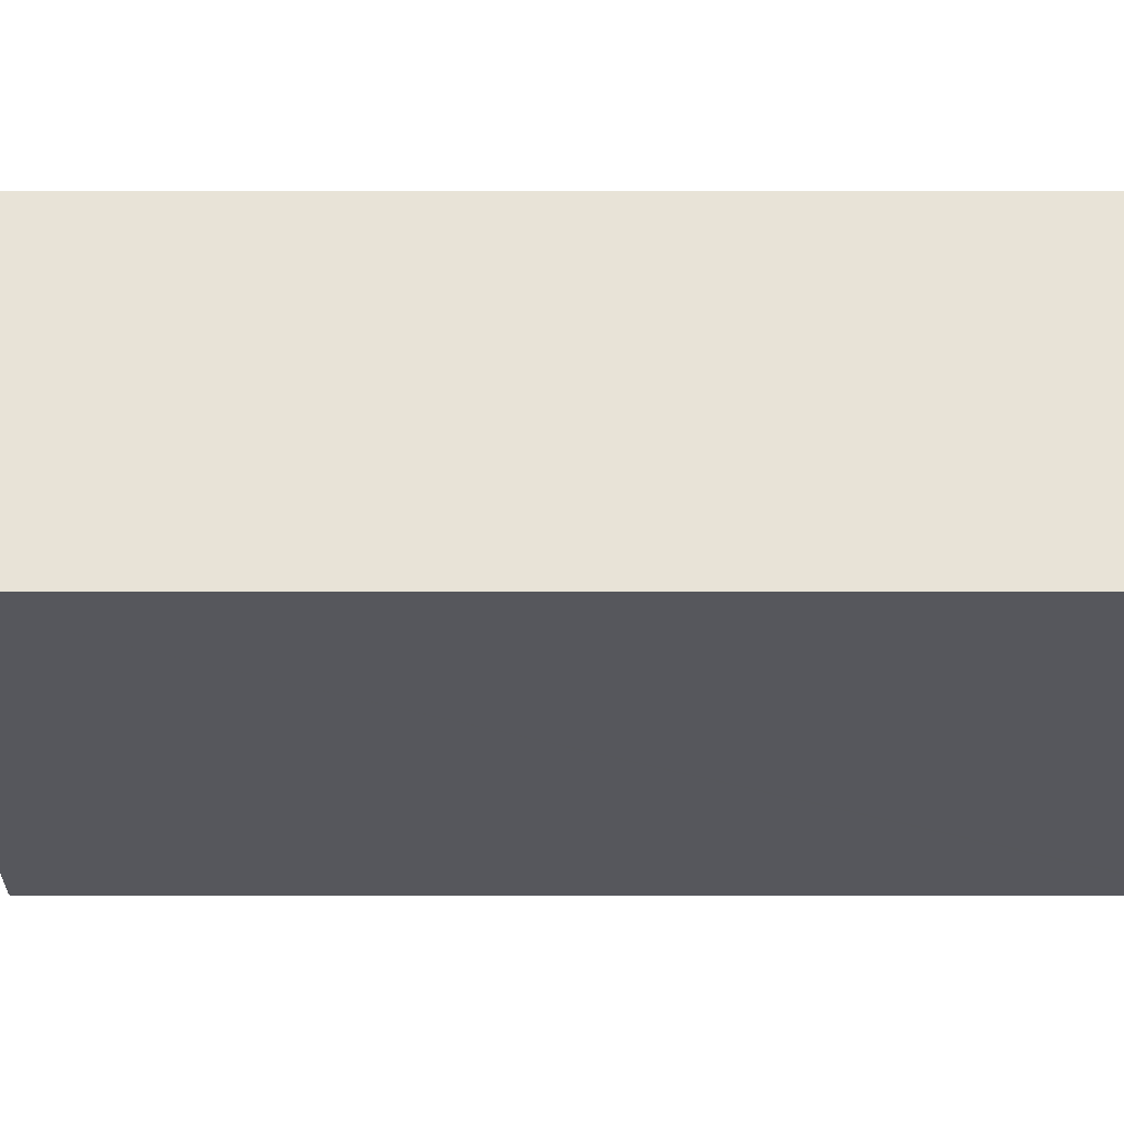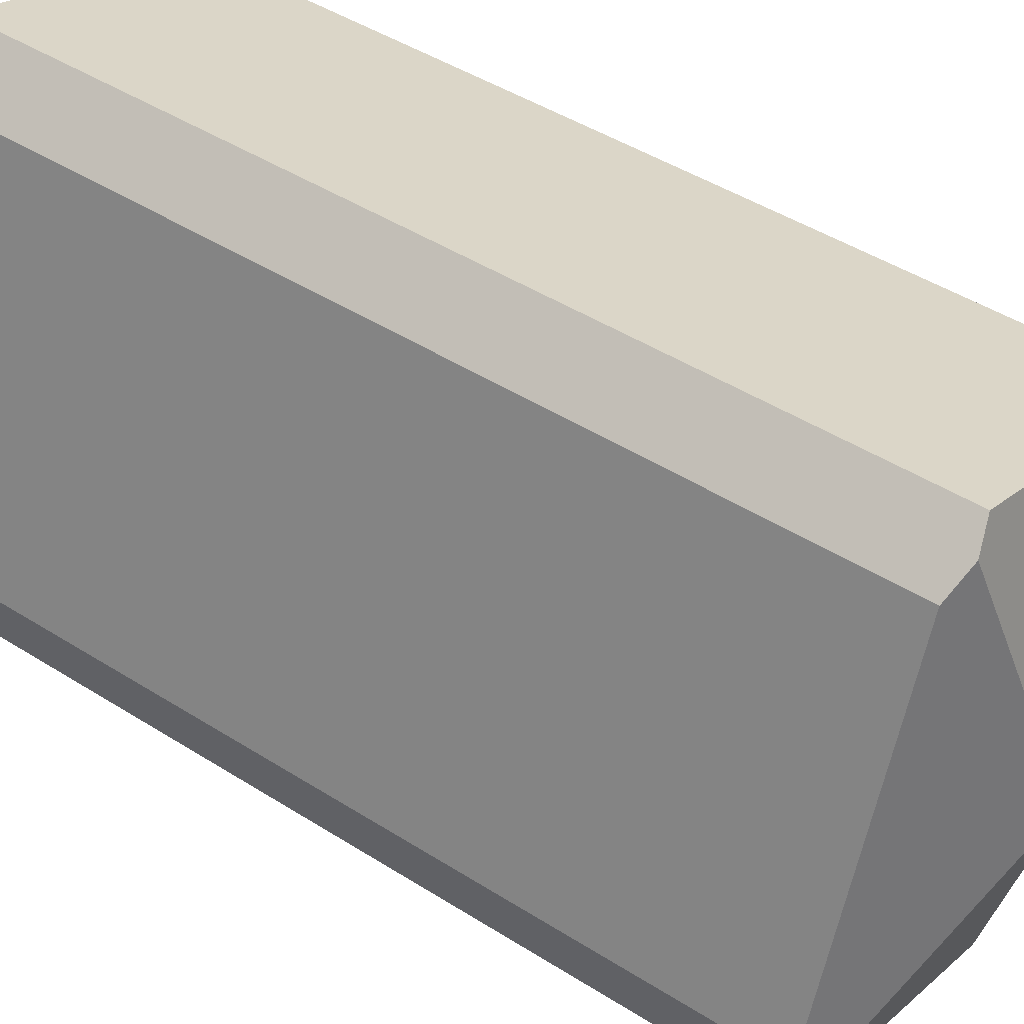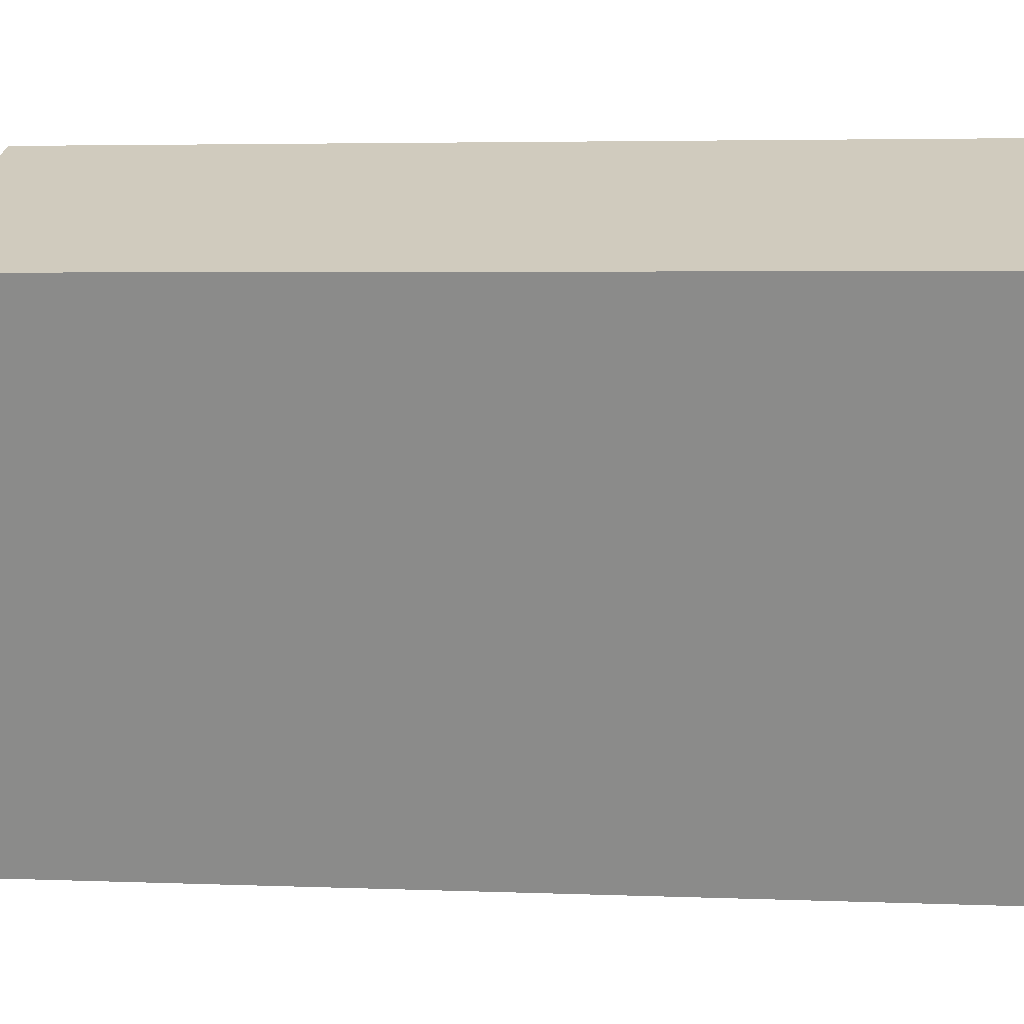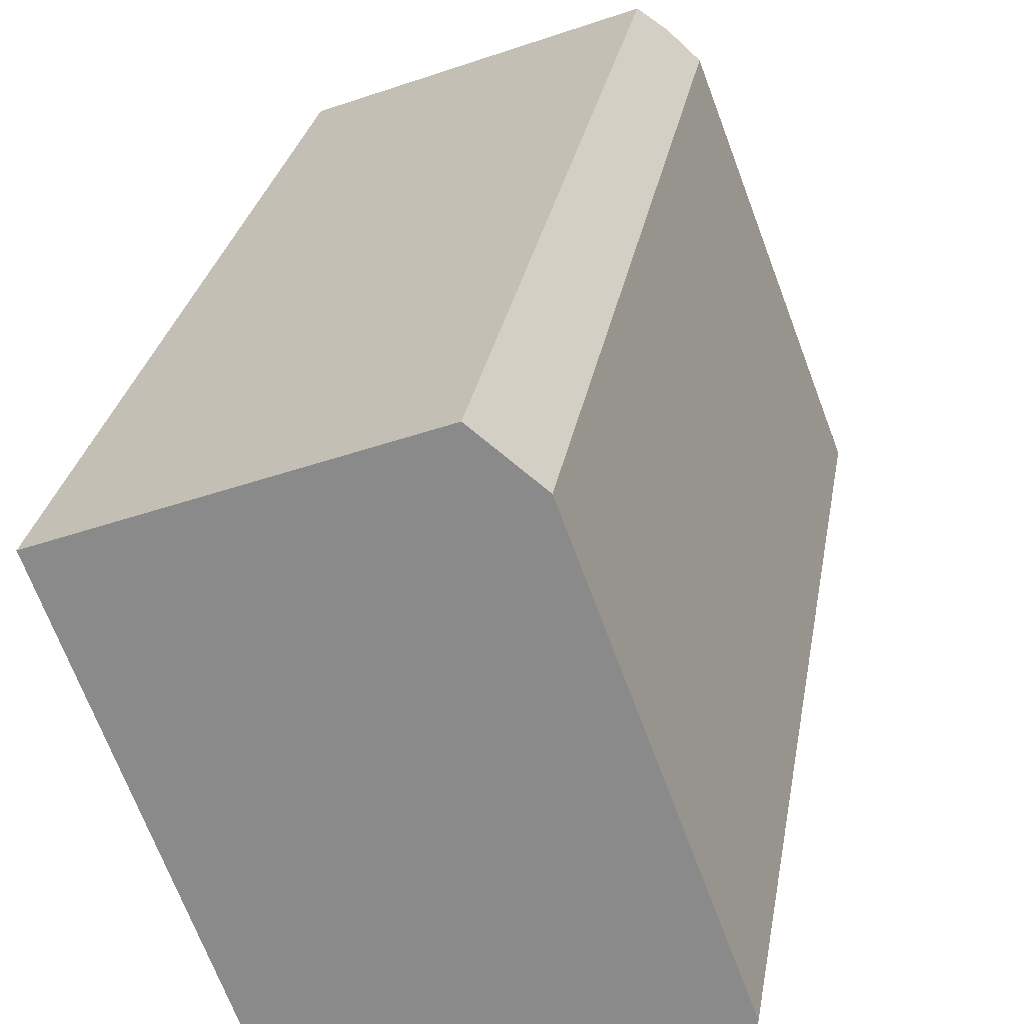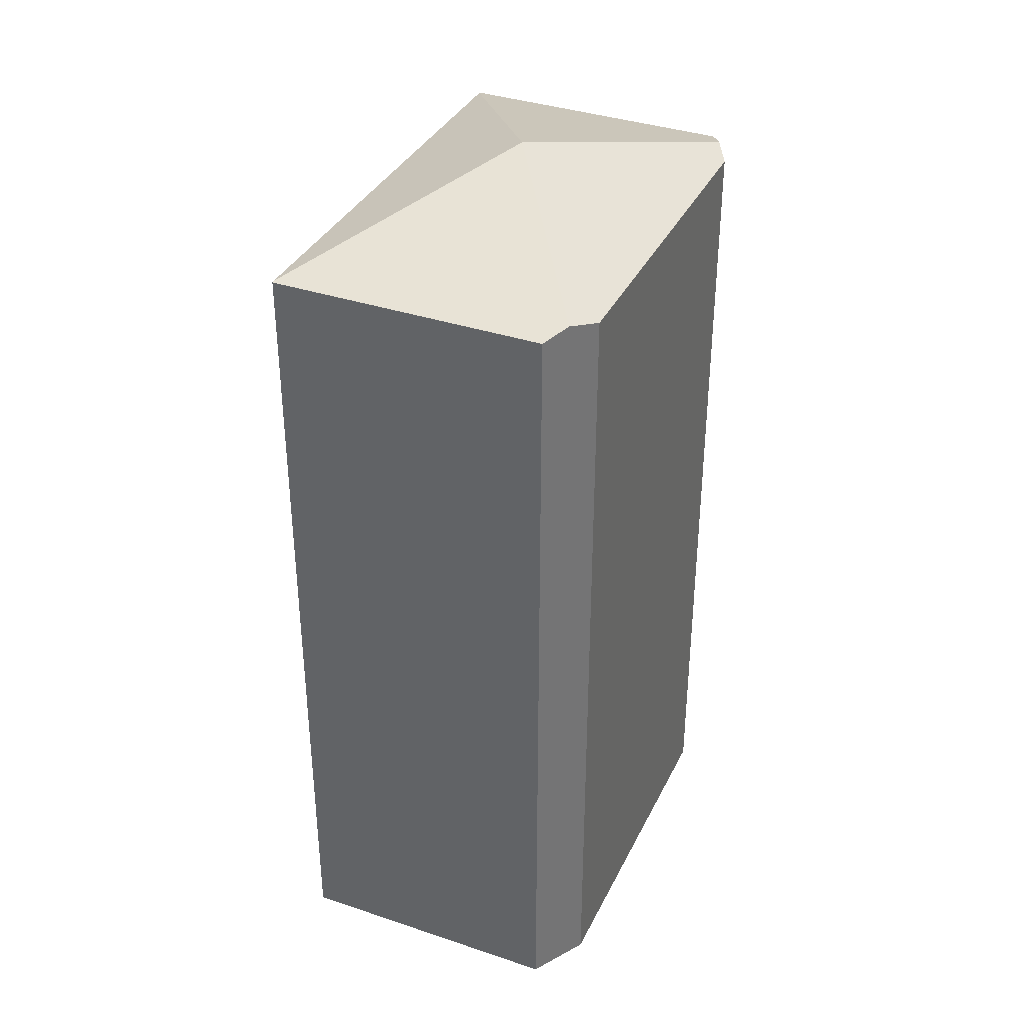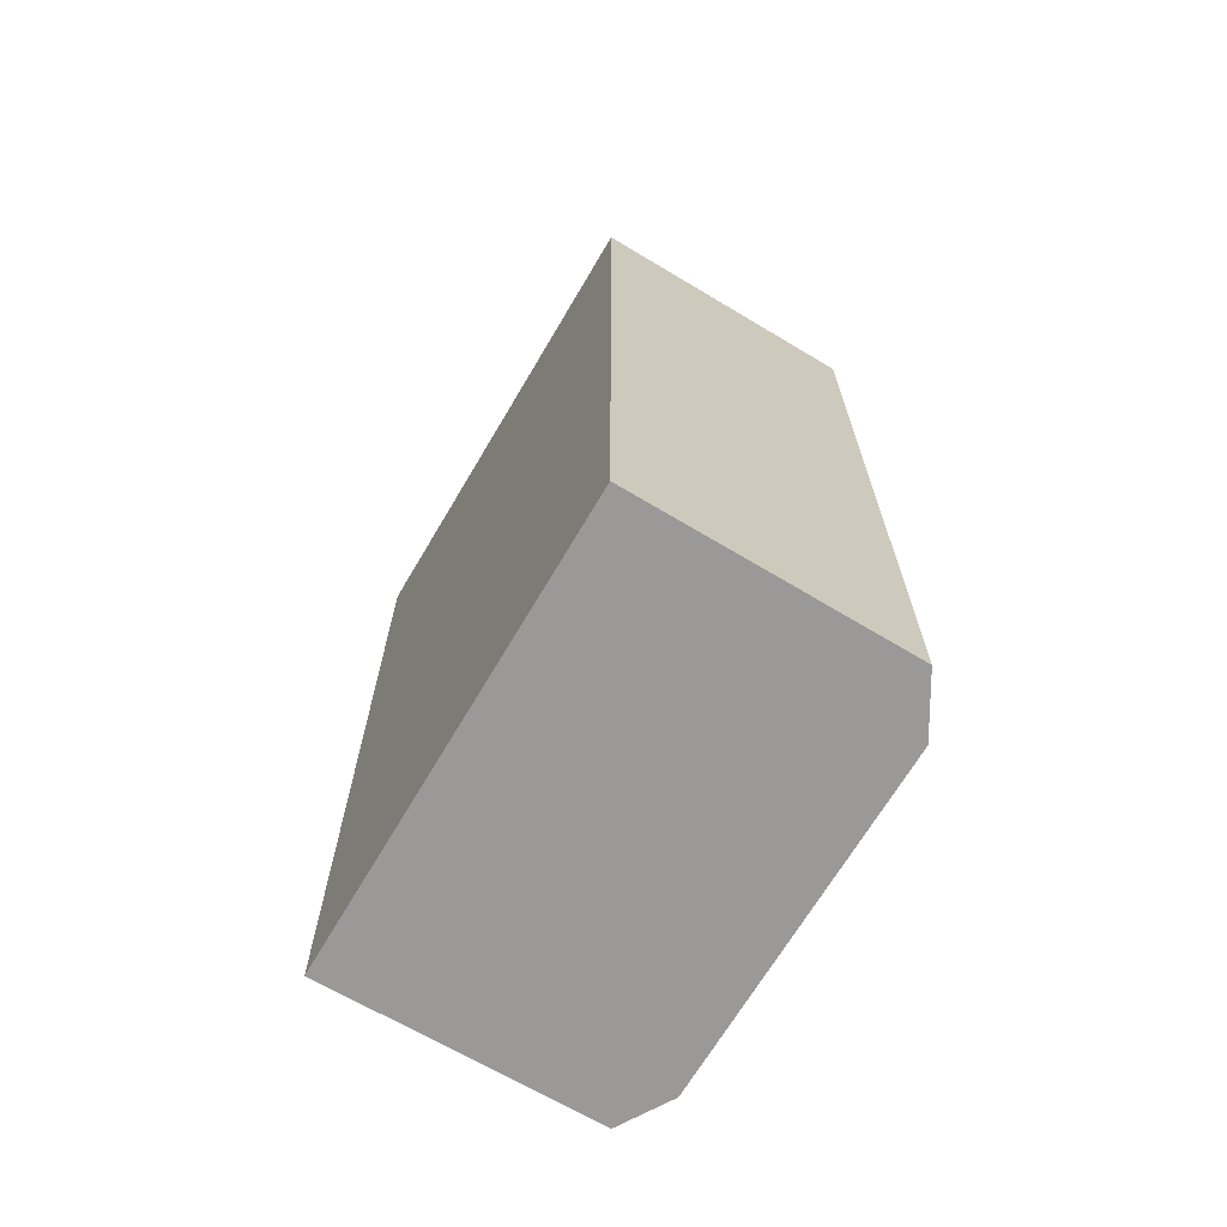
<metadata>
{"format":"obj","ext":"obj","renderer":"f3d","projection":"perspective","resolution":1024,"background":"white","views":[{"elev":41.6,"azim":-90.0,"up":"+Z"},{"elev":45.5,"azim":126.2,"up":"+Z"},{"elev":3.8,"azim":-81.9,"up":"+Z"},{"elev":24.9,"azim":8.7,"up":"+Z"},{"elev":36.3,"azim":3.1,"up":"+Y"},{"elev":-69.1,"azim":-51.5,"up":"+Y"}]}
</metadata>
<code>
v  7.132 23.16 2.675
v  0.018 23.17 -0.047
v  0 23.16 1.418e-15
v  6.266 25.13 -4.516
v  7.778 23.37 2.163
v  4.582 23.17 -11.96
v  8.527 23.15 1.569
v  11.97 23.18 -7.62
v  11.82 23.39 -8.486
v  11.95 23.2 -7.709
v  11.68 23.18 -9.266
v  4.607 23.15 -12.03
v  4.607 7.363e-16 -12.03
v  4.582 7.323e-16 -11.96
v  0.018 2.878e-18 -0.047
v  0 0 0
v  7.132 -1.638e-16 2.675
v  8.527 -9.607e-17 1.569
v  7.778 -1.324e-16 2.163
v  11.97 4.666e-16 -7.62
v  11.95 4.72e-16 -7.709
v  11.82 5.196e-16 -8.486
v  11.68 5.674e-16 -9.266
g defaultobject
f 1 2 3
f 2 1 4
f 4 1 5
f 6 2 4
f 7 4 5
f 4 7 8
f 4 8 9
f 9 8 10
f 11 4 9
f 4 11 12
f 4 12 6
f 13 6 12
f 6 13 2
f 2 13 3
f 3 13 14
f 3 14 15
f 3 15 16
f 16 1 3
f 1 16 17
f 1 7 5
f 7 1 17
f 7 17 18
f 18 17 19
f 7 20 8
f 20 7 18
f 10 11 9
f 11 10 8
f 11 8 20
f 11 20 21
f 11 21 22
f 11 22 23
f 23 12 11
f 12 23 13
f 15 17 16
f 17 15 14
f 17 14 19
f 19 14 18
f 18 14 20
f 20 14 13
f 20 13 22
f 22 13 23
f 20 22 21

</code>
